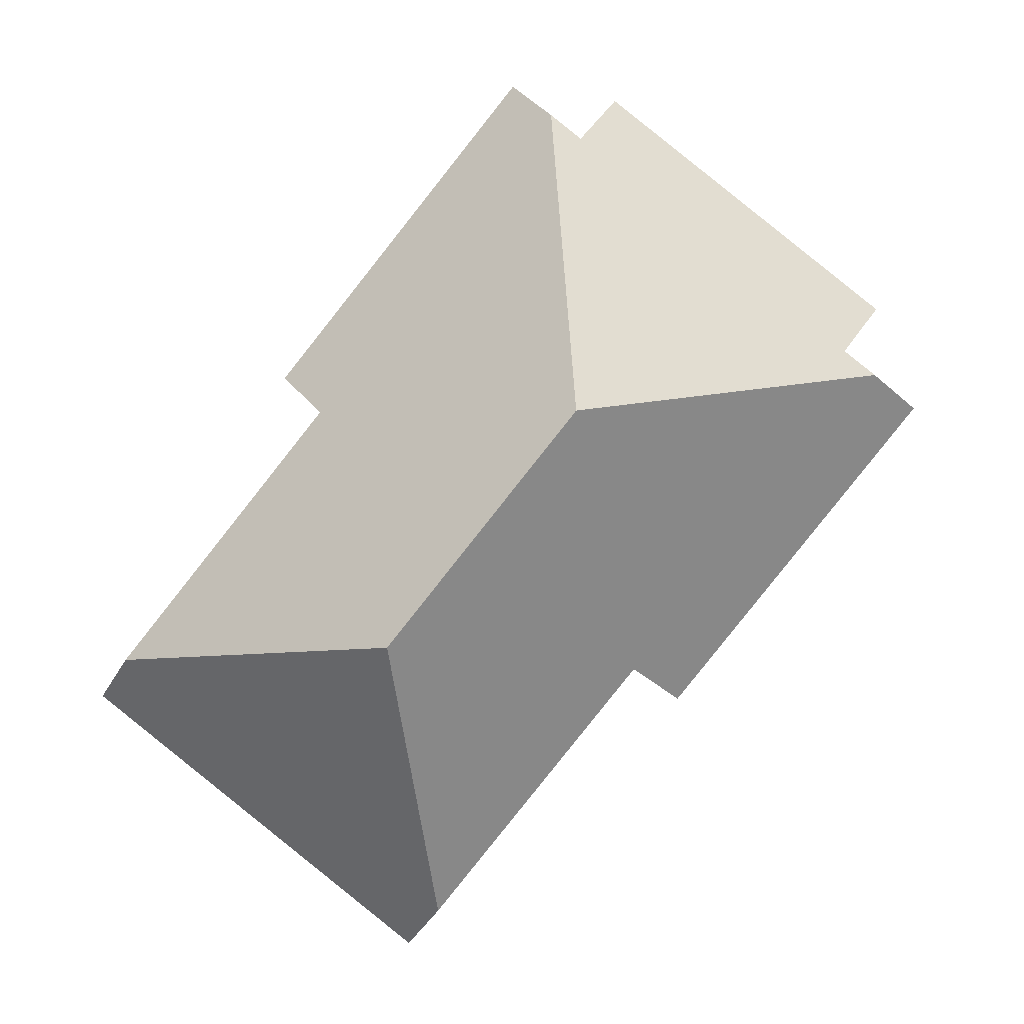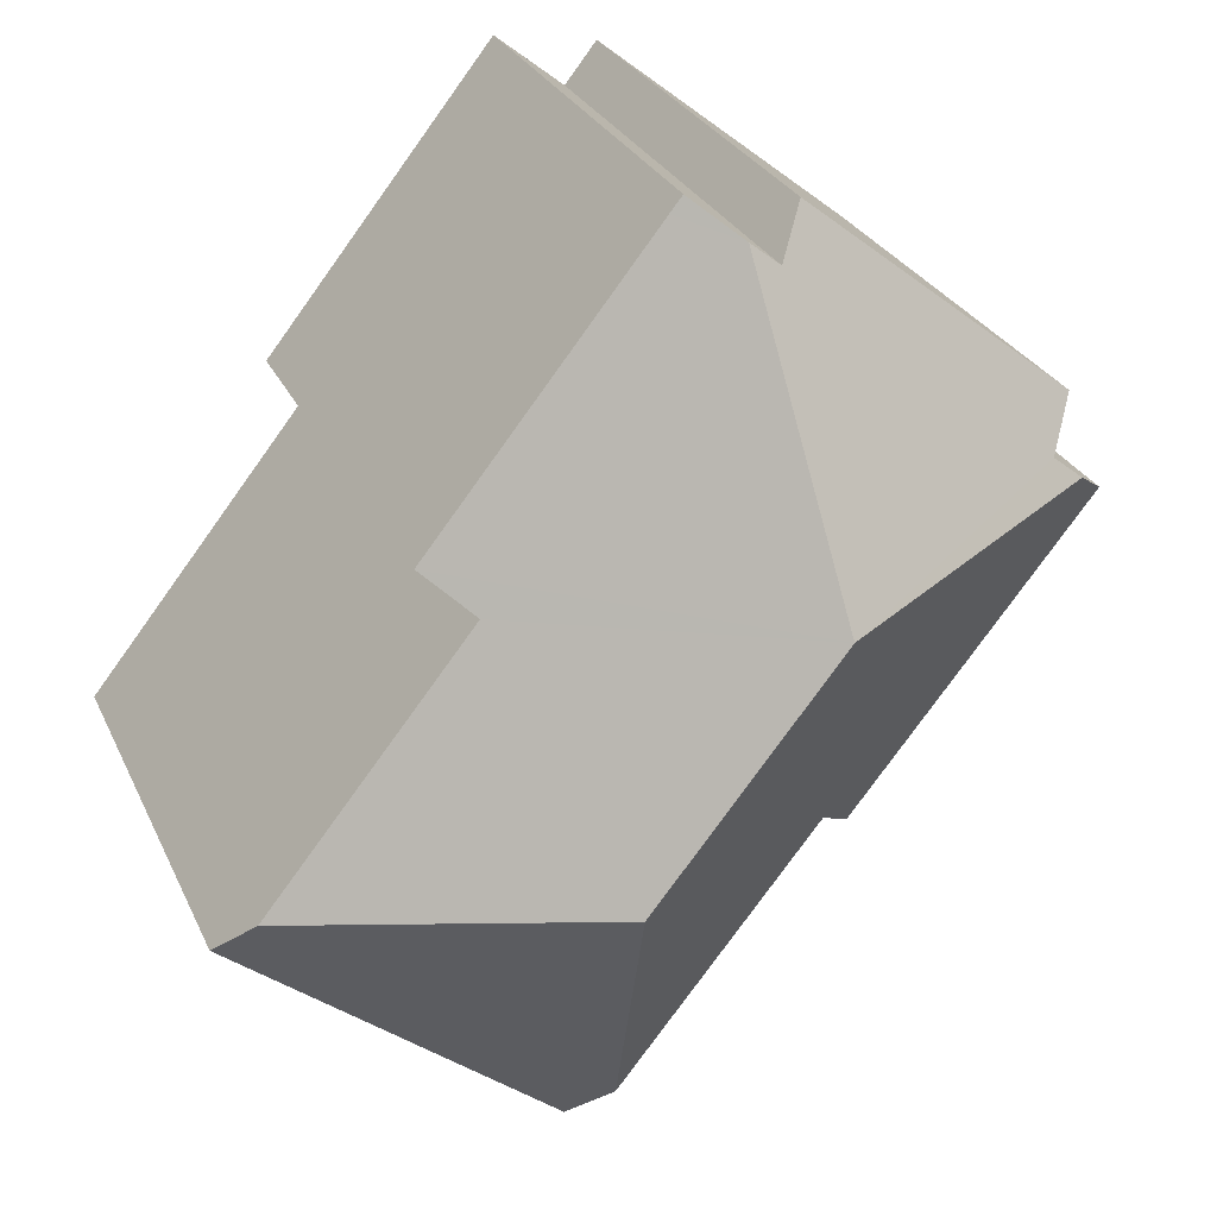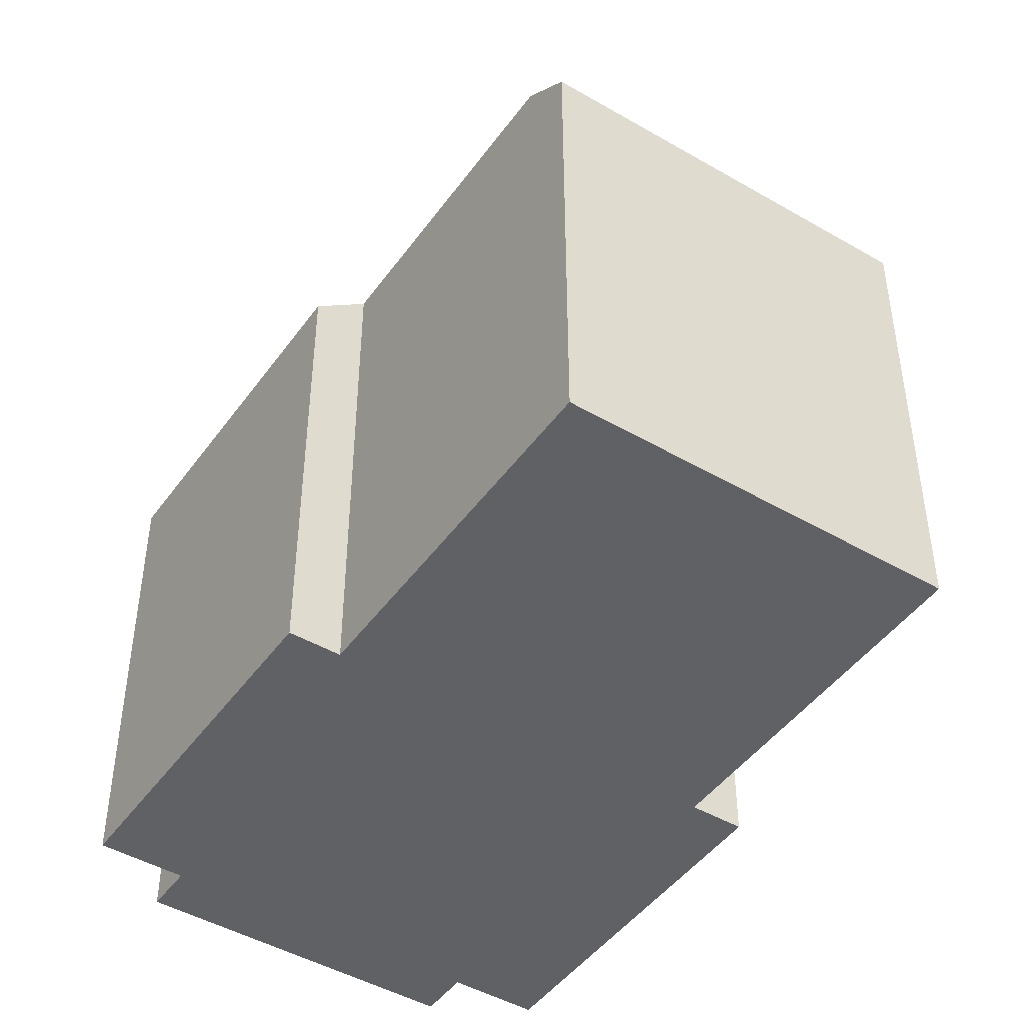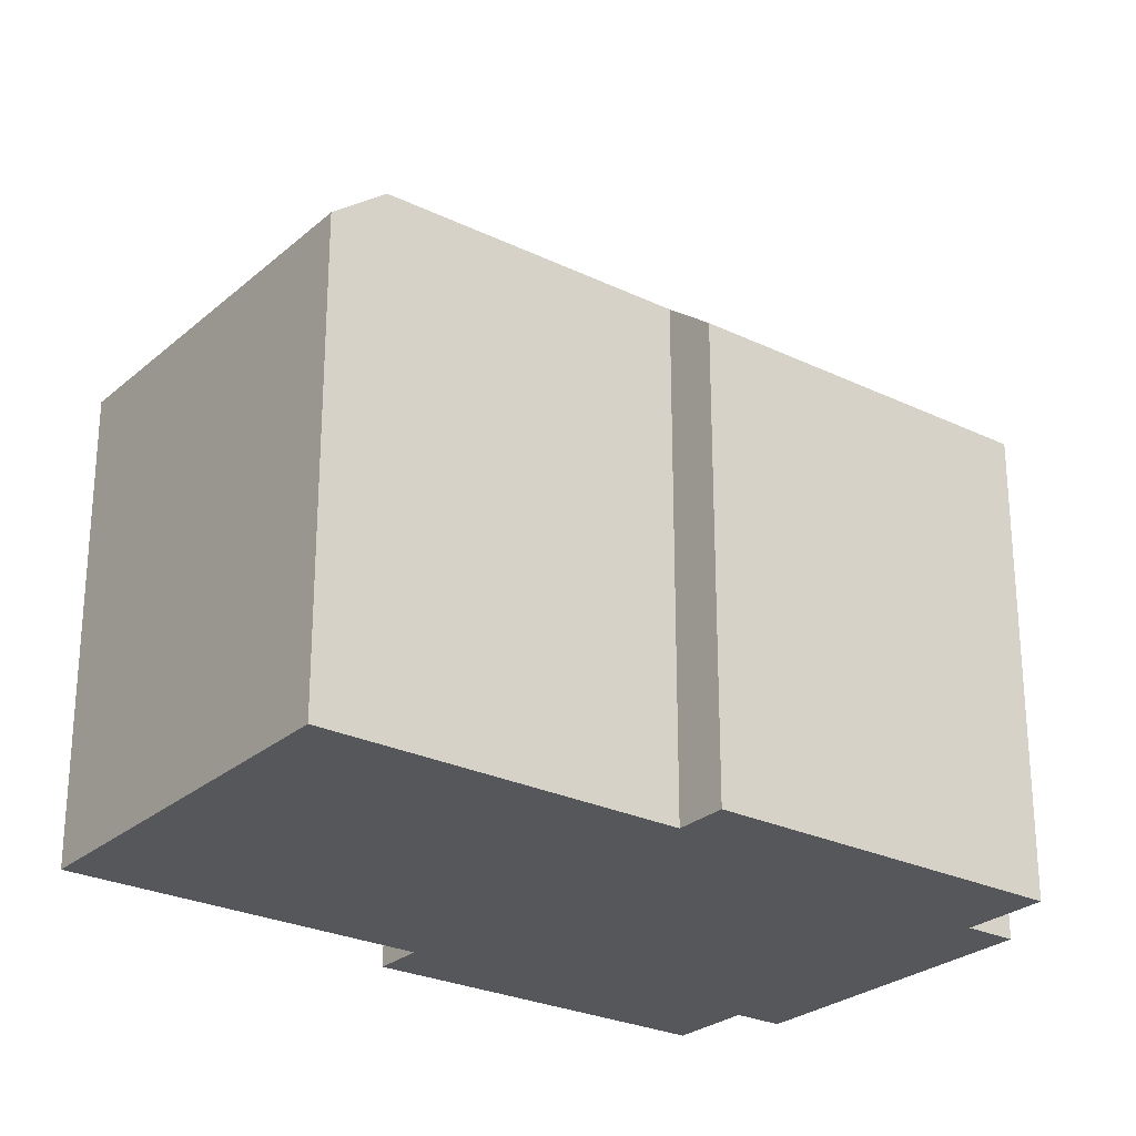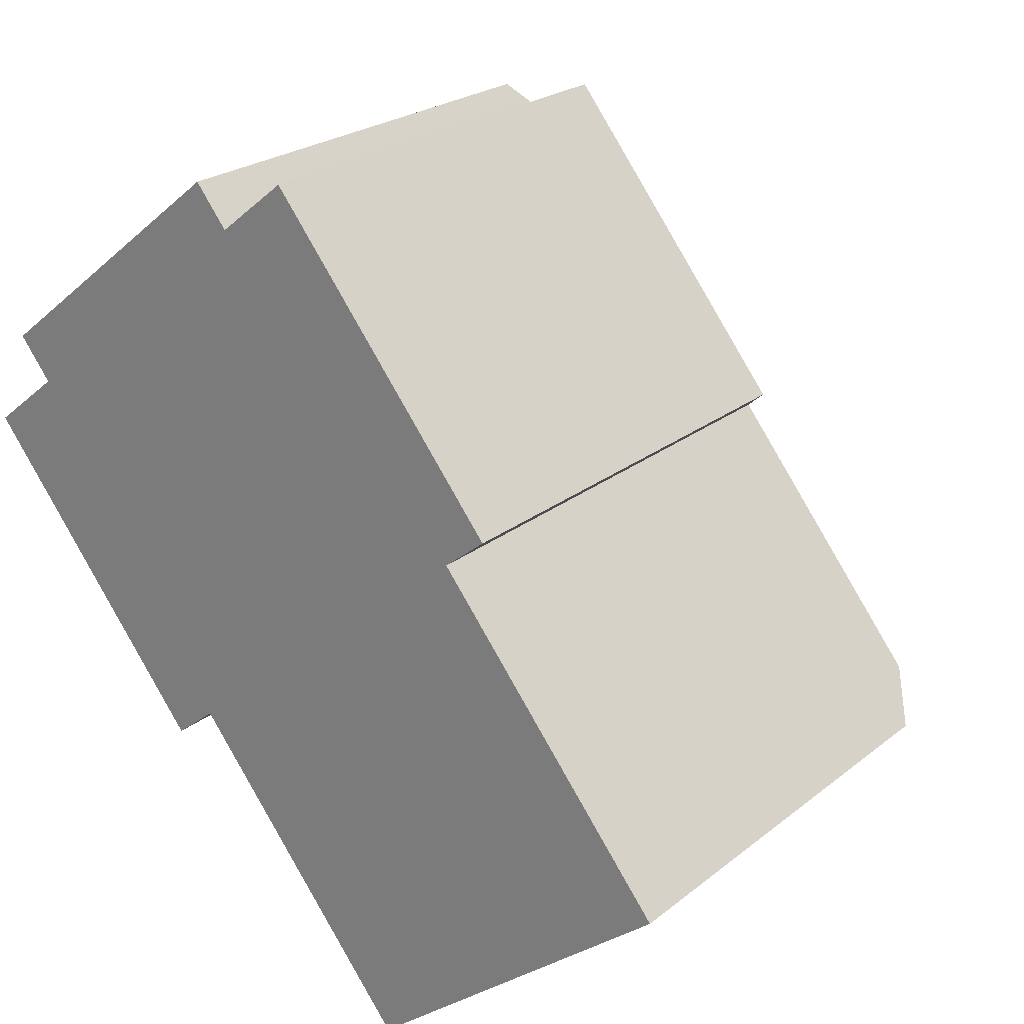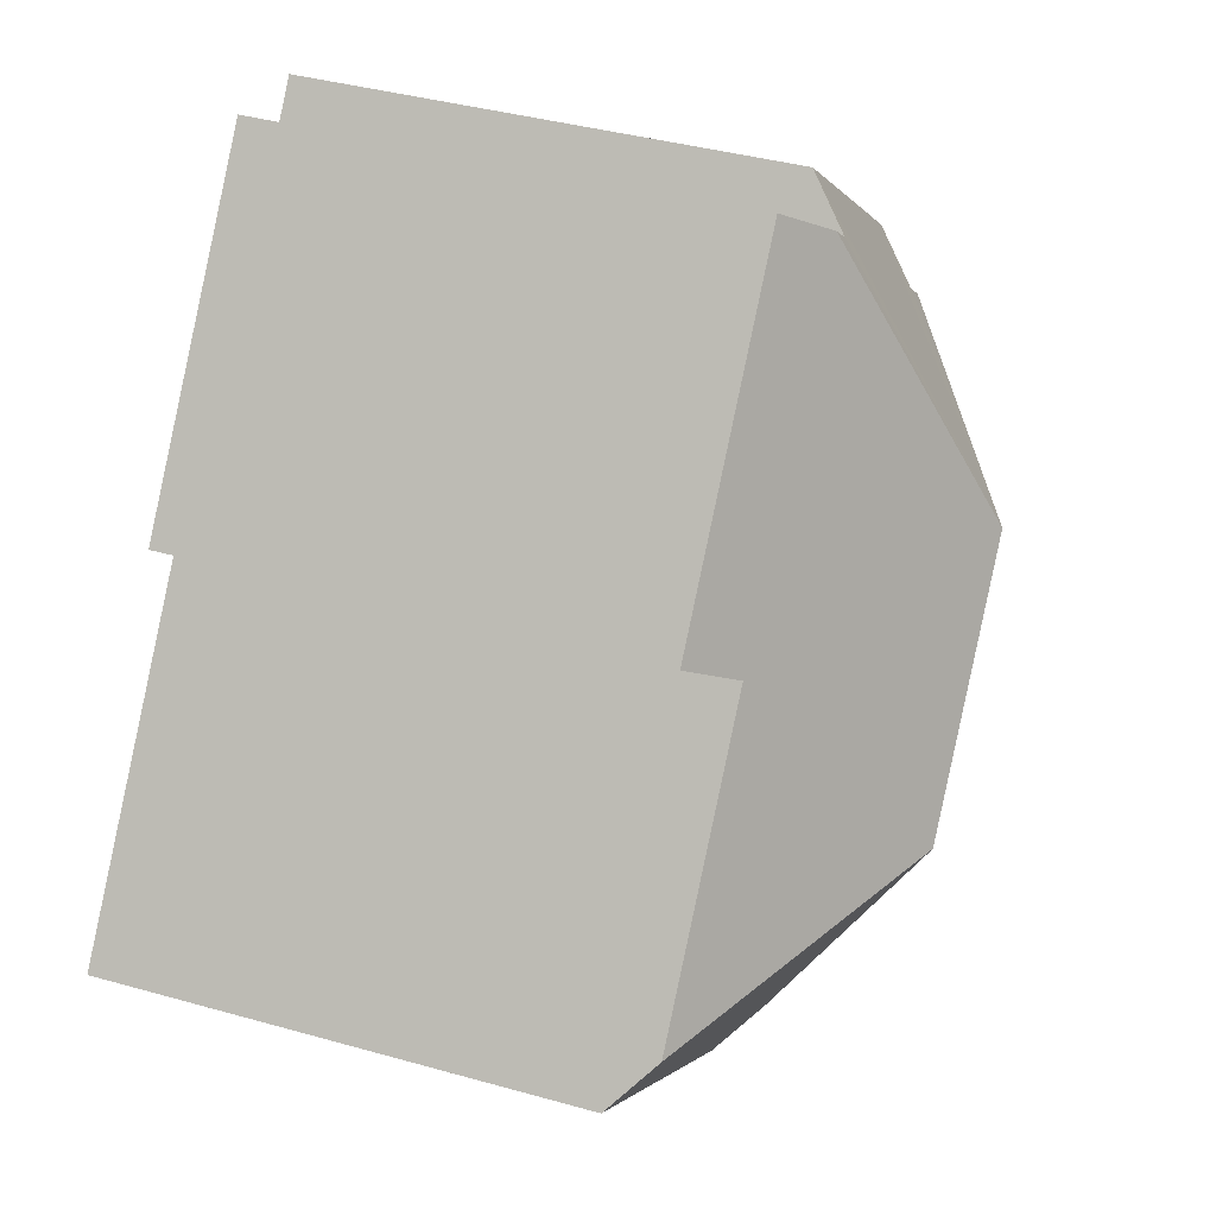
<metadata>
{"format":"obj","ext":"obj","renderer":"f3d","projection":"perspective","resolution":1024,"background":"white","views":[{"elev":3.4,"azim":-175.8,"up":"+Z"},{"elev":27.3,"azim":159.4,"up":"+Z"},{"elev":-46.1,"azim":107.8,"up":"+Y"},{"elev":-26.5,"azim":-165.6,"up":"+Y"},{"elev":23.6,"azim":37.4,"up":"+Z"},{"elev":39.2,"azim":109.4,"up":"+Z"}]}
</metadata>
<code>
v  12.82 14.65 9.505
v  11.19 15.87 8.973
v  12.45 14.65 9.976
v  10.18 20.67 0.028
v  19.66 14.65 0.921
v  18.35 15.92 -0.124
v  15.69 20.67 -6.897
v  24.54 15.92 -7.9
v  15.77 14.65 -17.03
v  25.59 14.65 -9.212
v  14.7 15.95 -15.69
v  4.714 14.65 -5.918
v  8.61 15.95 -8.045
v  7.263 14.65 -9.118
v  4.176 14.65 -5.243
v  0 14.65 8.973e-16
v  1.298 15.9 1.033
v  2.214 15.9 1.763
v  1.18 14.65 3.06
v  9.278 14.65 9.51
v  10.28 15.87 8.25
v  7.263 5.583e-16 -9.118
v  4.176 3.21e-16 -5.243
v  0 0 0
v  4.714 3.624e-16 -5.918
v  2.214 -1.08e-16 1.763
v  1.18 -1.874e-16 3.06
v  15.77 1.043e-15 -17.03
v  8.61 4.926e-16 -8.045
v  14.7 9.605e-16 -15.69
v  1.298 -6.325e-17 1.033
v  9.278 -5.823e-16 9.51
v  10.28 -5.052e-16 8.25
v  12.45 -6.109e-16 9.976
v  11.19 -5.494e-16 8.973
v  19.66 -5.64e-17 0.921
v  12.82 -5.82e-16 9.505
v  18.35 7.593e-18 -0.124
v  25.59 5.641e-16 -9.212
v  24.54 4.837e-16 -7.9
g defaultobject
f 1 2 3
f 2 1 4
f 4 1 5
f 4 5 6
f 4 6 7
f 7 6 8
f 9 8 10
f 8 9 7
f 7 9 11
f 12 13 14
f 13 7 11
f 7 13 4
f 4 13 12
f 4 12 15
f 4 15 16
f 4 16 17
f 18 4 17
f 4 18 19
f 4 19 20
f 4 20 21
f 2 4 21
f 22 12 14
f 12 22 15
f 15 22 16
f 16 22 23
f 16 23 24
f 23 22 25
f 26 19 18
f 19 26 27
f 9 13 11
f 13 9 28
f 13 28 29
f 29 28 30
f 16 18 17
f 18 16 26
f 26 16 24
f 26 24 31
f 27 20 19
f 20 27 32
f 33 2 21
f 2 33 3
f 3 33 34
f 34 33 35
f 20 33 21
f 33 20 32
f 34 1 3
f 1 34 5
f 5 34 36
f 36 34 37
f 38 8 6
f 8 38 10
f 10 38 39
f 39 38 40
f 5 38 6
f 38 5 36
f 39 9 10
f 9 39 28
f 29 14 13
f 14 29 22
f 32 26 33
f 26 32 27
f 37 38 36
f 38 37 29
f 29 37 22
f 22 37 25
f 25 37 23
f 23 37 24
f 24 37 31
f 31 37 26
f 26 37 34
f 26 34 35
f 26 35 33
f 40 28 39
f 28 40 30
f 30 40 38
f 30 38 29

</code>
